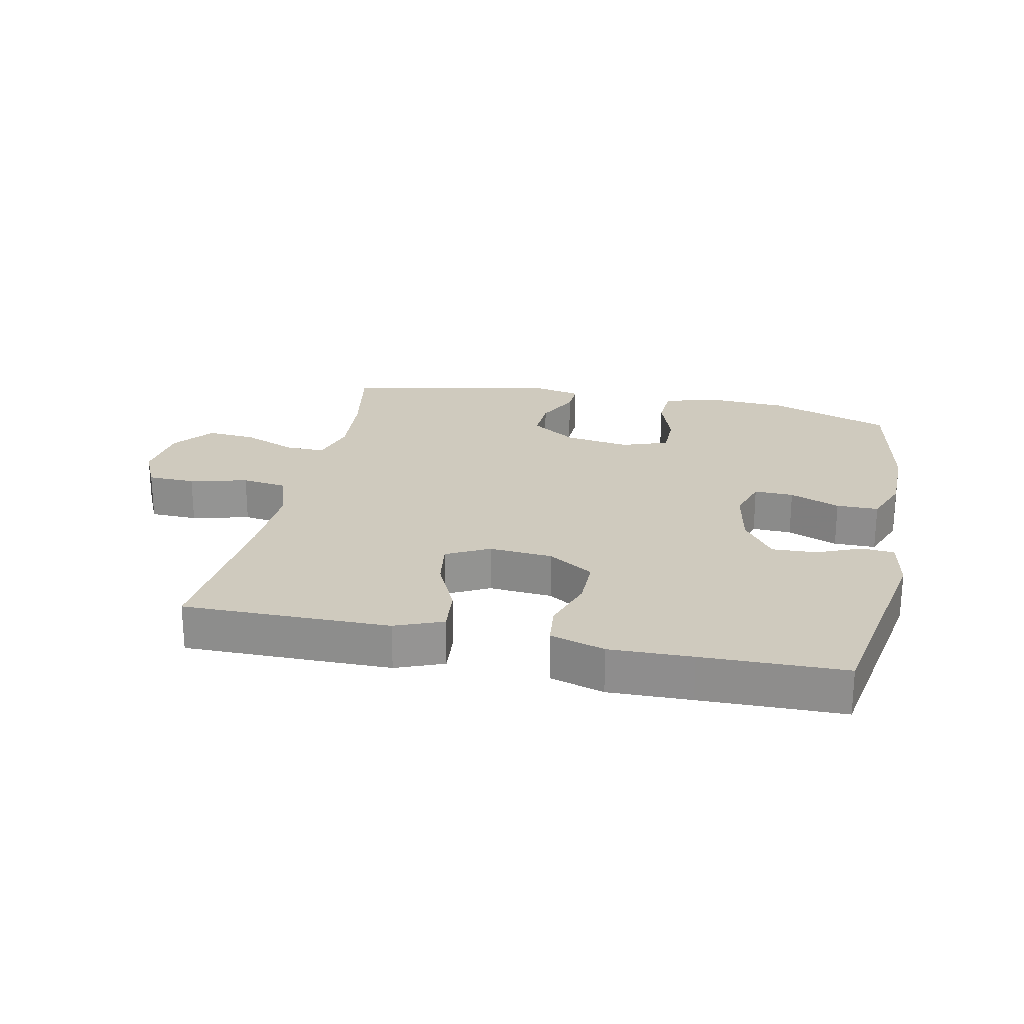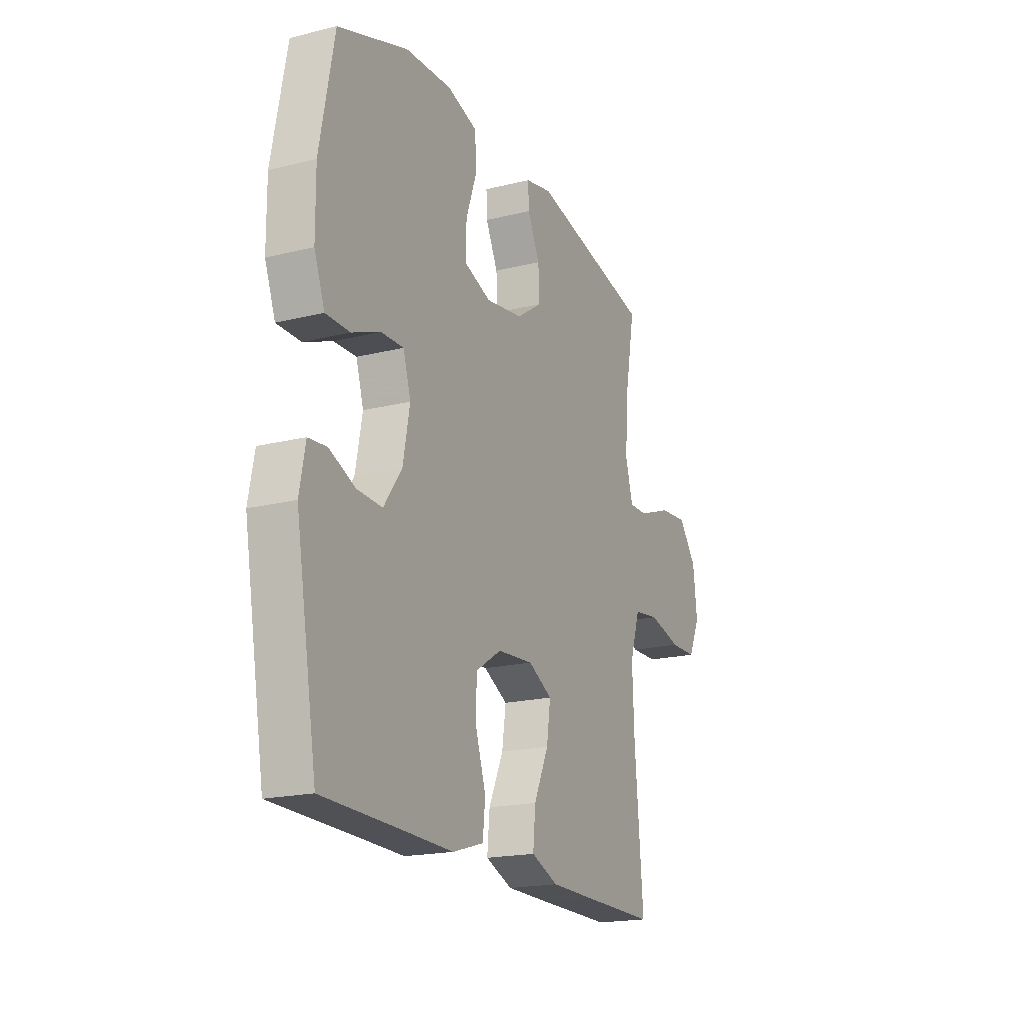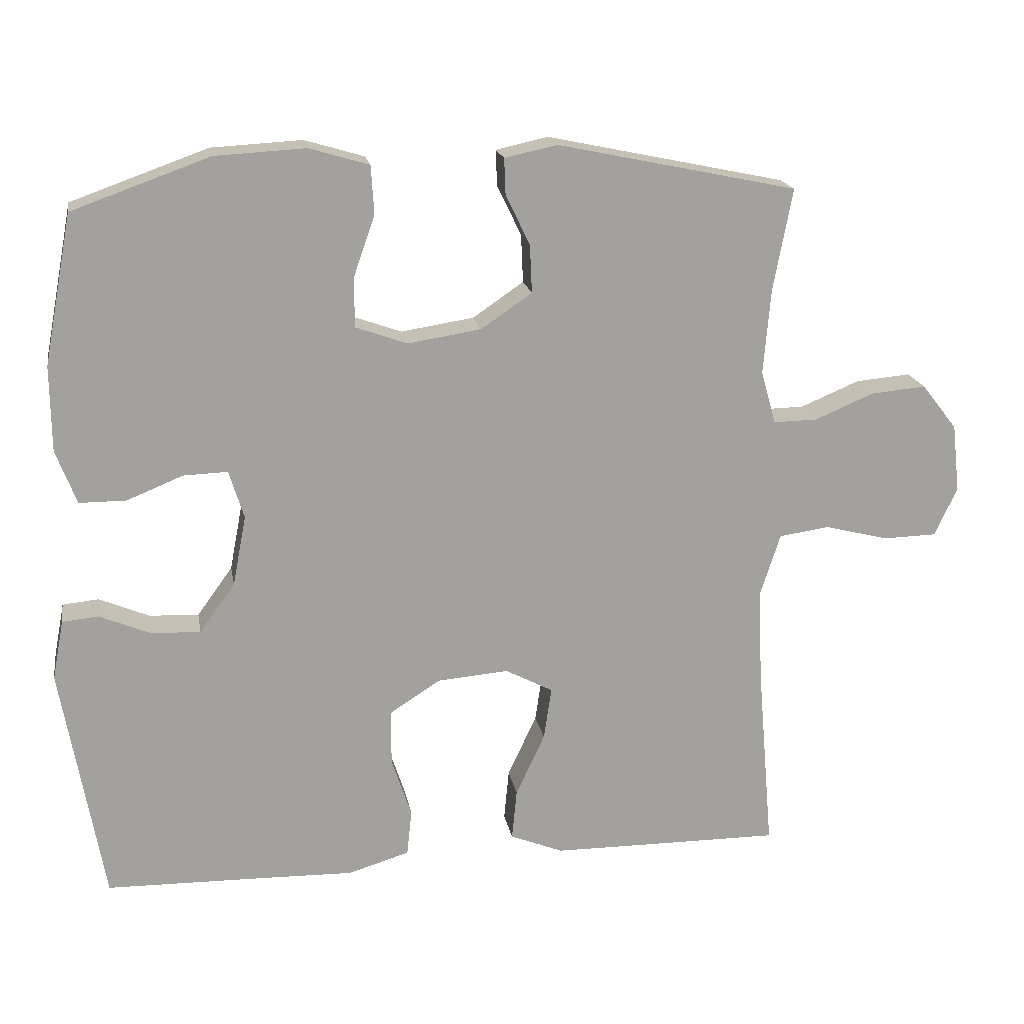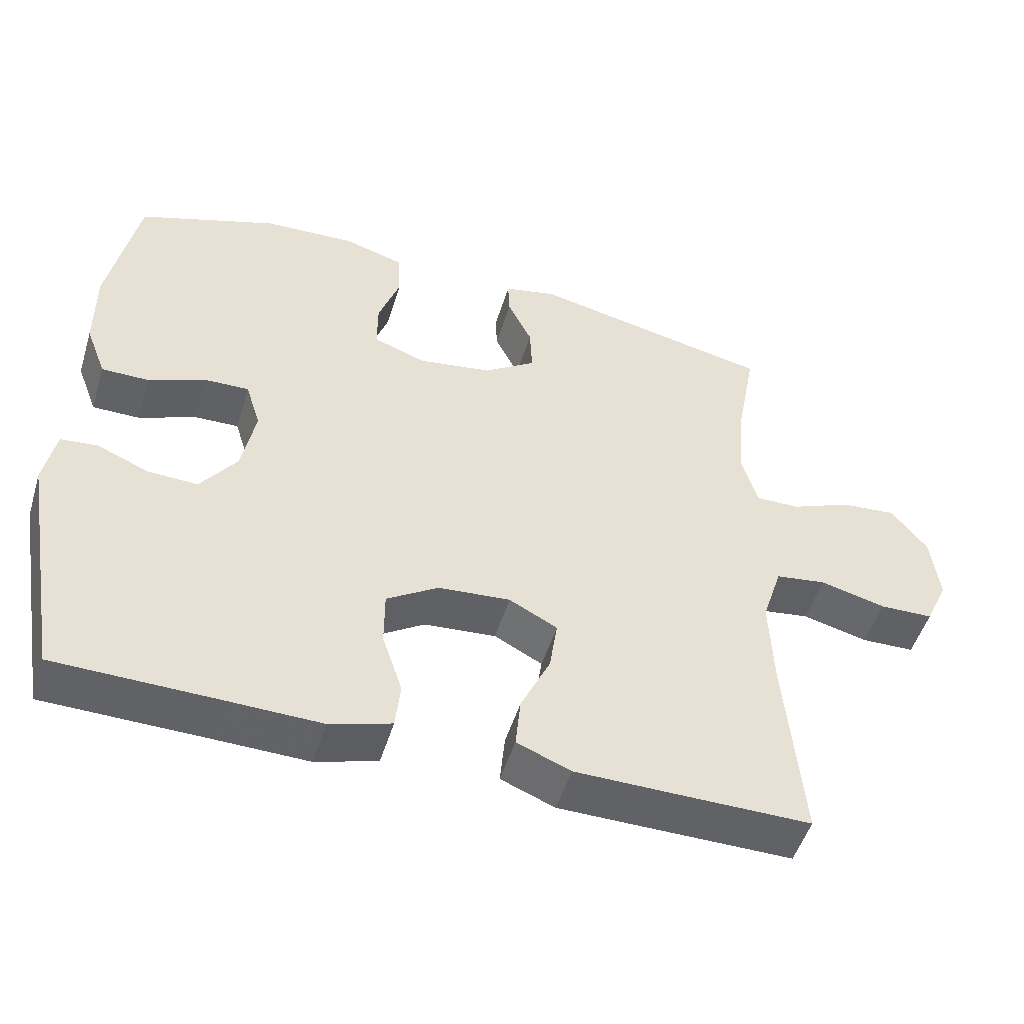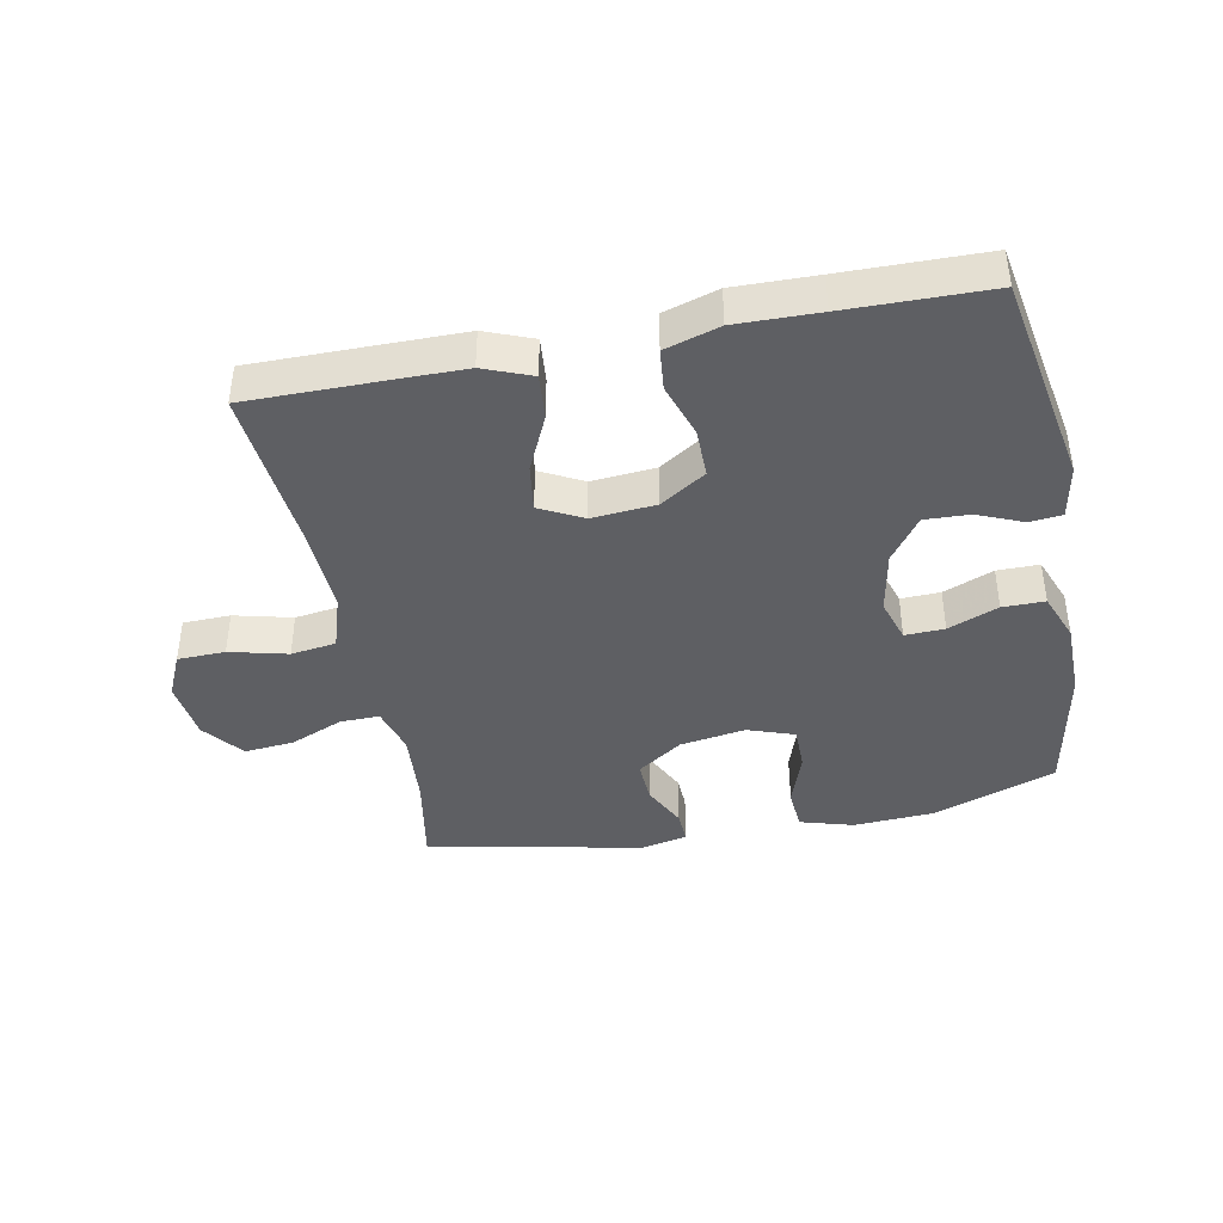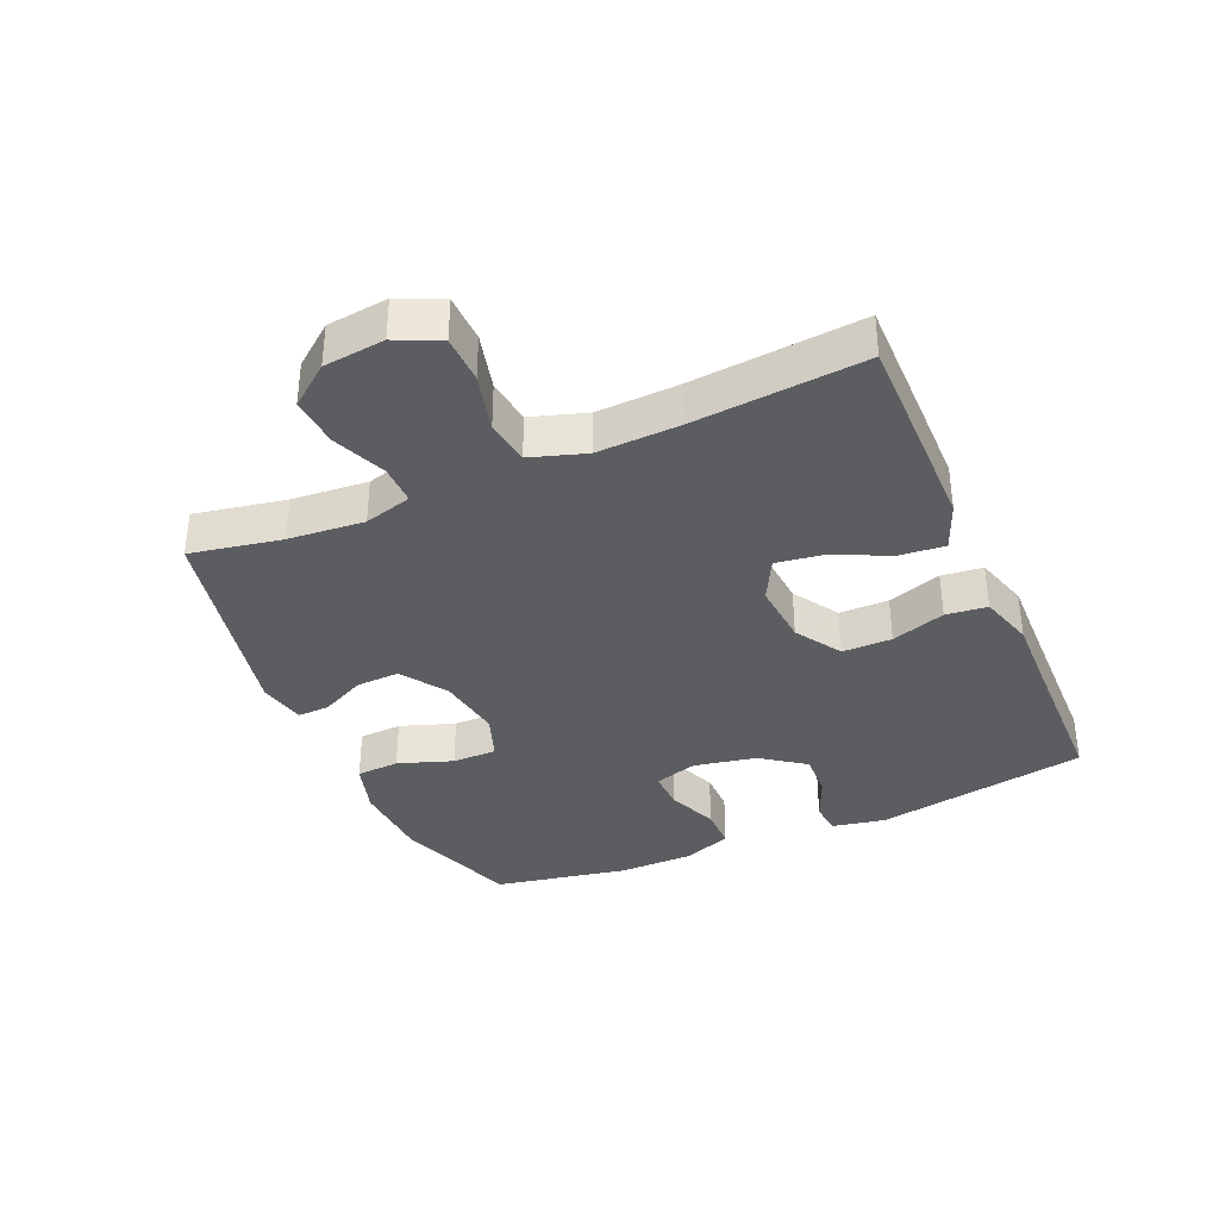
<metadata>
{"format":"obj","ext":"obj","renderer":"f3d","projection":"perspective","resolution":1024,"background":"white","views":[{"elev":23.2,"azim":-168.1,"up":"+Y"},{"elev":-19.1,"azim":-64.9,"up":"+Z"},{"elev":18.3,"azim":-9.9,"up":"+Z"},{"elev":-50.5,"azim":-16.9,"up":"+Z"},{"elev":-41.1,"azim":-168.7,"up":"+Y"},{"elev":-36.3,"azim":113.5,"up":"+Y"}]}
</metadata>
<code>
v -0.5 0.07 0.5
v -0.307 0.07 0.569
v -0.179 0.07 0.576
v -0.095 0.07 0.551
v -0.091 0.07 0.483
v -0.121 0.07 0.397
v -0.121 0.07 0.327
v -0.048 0.07 0.301
v 0.055 0.07 0.317
v 0.127 0.07 0.366
v 0.124 0.07 0.434
v 0.09 0.07 0.504
v 0.088 0.07 0.555
v 0.162 0.07 0.571
v 0.5 0.07 0.5
v 0.473 0.07 0.356
v 0.463 0.07 0.236
v 0.484 0.07 0.161
v 0.546 0.07 0.162
v 0.63 0.07 0.197
v 0.708 0.07 0.204
v 0.758 0.07 0.14
v 0.769 0.07 0.044
v 0.737 0.07 -0.025
v 0.662 0.07 -0.027
v 0.571 0.07 -0.004
v 0.5 0.07 -0.014
v 0.472 0.07 -0.101
v 0.477 0.07 -0.23
v 0.5 0.07 -0.5
v 0.297 0.07 -0.499
v 0.174 0.07 -0.498
v 0.099 0.07 -0.468
v 0.106 0.07 -0.396
v 0.147 0.07 -0.308
v 0.158 0.07 -0.234
v 0.091 0.07 -0.199
v -0.009 0.07 -0.207
v -0.081 0.07 -0.253
v -0.081 0.07 -0.331
v -0.053 0.07 -0.416
v -0.06 0.07 -0.481
v -0.146 0.07 -0.507
v -0.276 0.07 -0.504
v -0.5 0.07 -0.5
v -0.559 0.07 -0.164
v -0.543 0.07 -0.08
v -0.492 0.07 -0.075
v -0.421 0.07 -0.105
v -0.351 0.07 -0.108
v -0.301 0.07 -0.039
v -0.282 0.07 0.06
v -0.303 0.07 0.128
v -0.365 0.07 0.126
v -0.444 0.07 0.094
v -0.51 0.07 0.094
v -0.539 0.07 0.17
v -0.54 0.07 0.29
v -0.5 0 0.5
v -0.307 0 0.569
v -0.179 0 0.576
v -0.095 0 0.551
v -0.091 0 0.483
v -0.121 0 0.397
v -0.121 0 0.327
v -0.048 0 0.301
v 0.055 0 0.317
v 0.127 0 0.366
v 0.124 0 0.434
v 0.09 0 0.504
v 0.088 0 0.555
v 0.162 0 0.571
v 0.5 0 0.5
v 0.473 0 0.356
v 0.463 0 0.236
v 0.484 0 0.161
v 0.546 0 0.162
v 0.63 0 0.197
v 0.708 0 0.204
v 0.758 0 0.14
v 0.769 0 0.044
v 0.737 0 -0.025
v 0.662 0 -0.027
v 0.571 0 -0.004
v 0.5 0 -0.014
v 0.472 0 -0.101
v 0.477 0 -0.23
v 0.5 0 -0.5
v 0.297 0 -0.499
v 0.174 0 -0.498
v 0.099 0 -0.468
v 0.106 0 -0.396
v 0.147 0 -0.308
v 0.158 0 -0.234
v 0.091 0 -0.199
v -0.009 0 -0.207
v -0.081 0 -0.253
v -0.081 0 -0.331
v -0.053 0 -0.416
v -0.06 0 -0.481
v -0.146 0 -0.507
v -0.276 0 -0.504
v -0.5 0 -0.5
v -0.559 0 -0.164
v -0.543 0 -0.08
v -0.492 0 -0.075
v -0.421 0 -0.105
v -0.351 0 -0.108
v -0.301 0 -0.039
v -0.282 0 0.06
v -0.303 0 0.128
v -0.365 0 0.126
v -0.444 0 0.094
v -0.51 0 0.094
v -0.539 0 0.17
v -0.54 0 0.29
f 4 5 6
f 3 4 6
f 2 3 6
f 1 2 6
f 58 1 6
f 57 58 6
f 56 57 6
f 55 56 6
f 54 55 6
f 53 54 6 7
f 52 53 7 8
f 51 52 8 9
f 50 51 9 10
f 47 48 49
f 46 47 49
f 45 46 49
f 44 45 49
f 44 49 50
f 43 44 50
f 42 43 50
f 41 42 50
f 40 41 50
f 39 40 50
f 38 39 50 10
f 33 34 35
f 32 33 35
f 31 32 35
f 30 31 35
f 29 30 35
f 28 29 35 36
f 27 28 36 37
f 24 25 26
f 23 24 26
f 22 23 26
f 21 22 26
f 20 21 26
f 19 20 26
f 18 19 26 27
f 37 38 10
f 27 37 10
f 18 27 10
f 17 18 10
f 14 15 16
f 13 14 16
f 12 13 16
f 11 12 16
f 10 11 16 17
f 64 63 62
f 64 62 61
f 64 61 60
f 64 60 59
f 64 59 116
f 64 116 115
f 64 115 114
f 64 114 113
f 64 113 112
f 65 64 112 111
f 66 65 111 110
f 67 66 110 109
f 68 67 109 108
f 107 106 105
f 107 105 104
f 107 104 103
f 107 103 102
f 108 107 102
f 108 102 101
f 108 101 100
f 108 100 99
f 108 99 98
f 108 98 97
f 68 108 97 96
f 93 92 91
f 93 91 90
f 93 90 89
f 93 89 88
f 93 88 87
f 94 93 87 86
f 95 94 86 85
f 84 83 82
f 84 82 81
f 84 81 80
f 84 80 79
f 84 79 78
f 84 78 77
f 85 84 77 76
f 68 96 95
f 68 95 85
f 68 85 76
f 68 76 75
f 74 73 72
f 74 72 71
f 74 71 70
f 74 70 69
f 75 74 69 68
f 1 59 60 2
f 2 60 61 3
f 3 61 62 4
f 4 62 63 5
f 5 63 64 6
f 6 64 65 7
f 7 65 66 8
f 8 66 67 9
f 9 67 68 10
f 10 68 69 11
f 11 69 70 12
f 12 70 71 13
f 13 71 72 14
f 14 72 73 15
f 15 73 74 16
f 16 74 75 17
f 17 75 76 18
f 18 76 77 19
f 19 77 78 20
f 20 78 79 21
f 21 79 80 22
f 22 80 81 23
f 23 81 82 24
f 24 82 83 25
f 25 83 84 26
f 26 84 85 27
f 27 85 86 28
f 28 86 87 29
f 29 87 88 30
f 30 88 89 31
f 31 89 90 32
f 32 90 91 33
f 33 91 92 34
f 34 92 93 35
f 35 93 94 36
f 36 94 95 37
f 37 95 96 38
f 38 96 97 39
f 39 97 98 40
f 40 98 99 41
f 41 99 100 42
f 42 100 101 43
f 43 101 102 44
f 44 102 103 45
f 45 103 104 46
f 46 104 105 47
f 47 105 106 48
f 48 106 107 49
f 49 107 108 50
f 50 108 109 51
f 51 109 110 52
f 52 110 111 53
f 53 111 112 54
f 54 112 113 55
f 55 113 114 56
f 56 114 115 57
f 57 115 116 58
f 58 116 59 1

</code>
